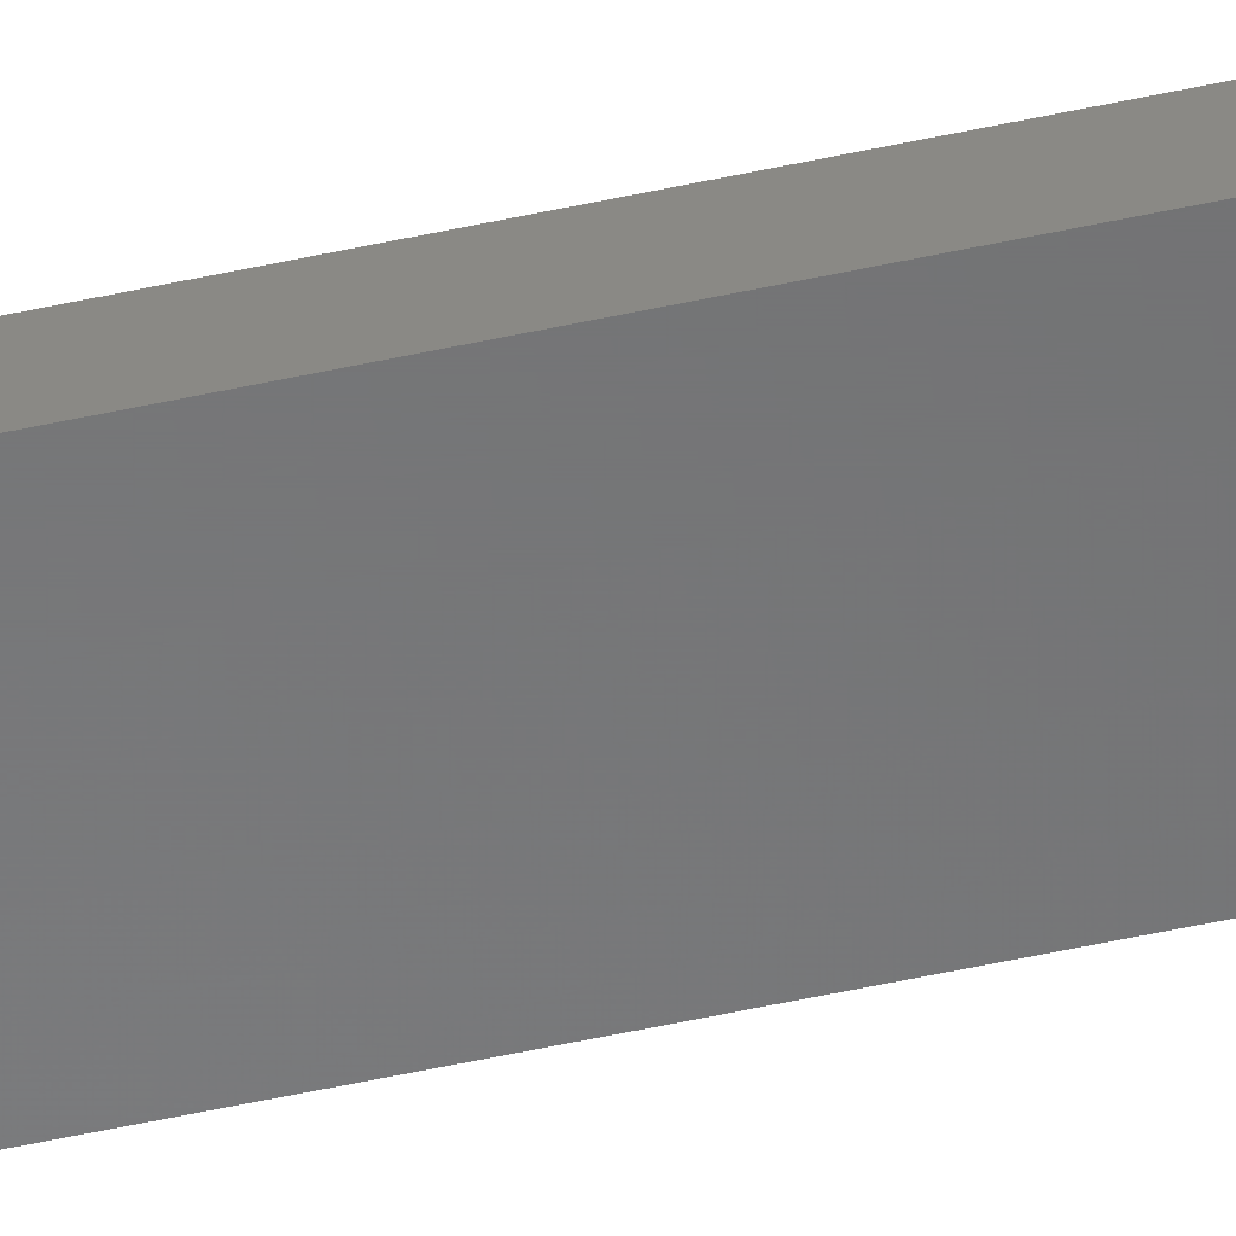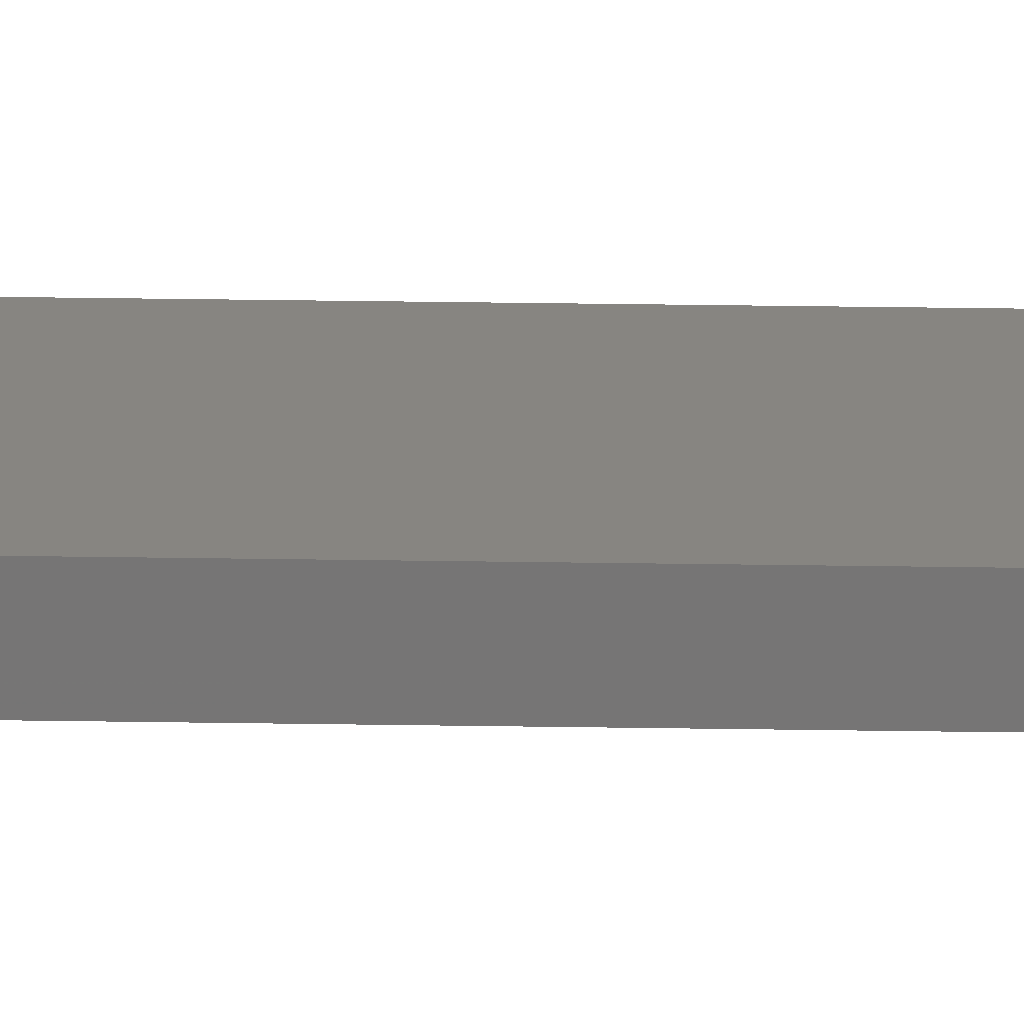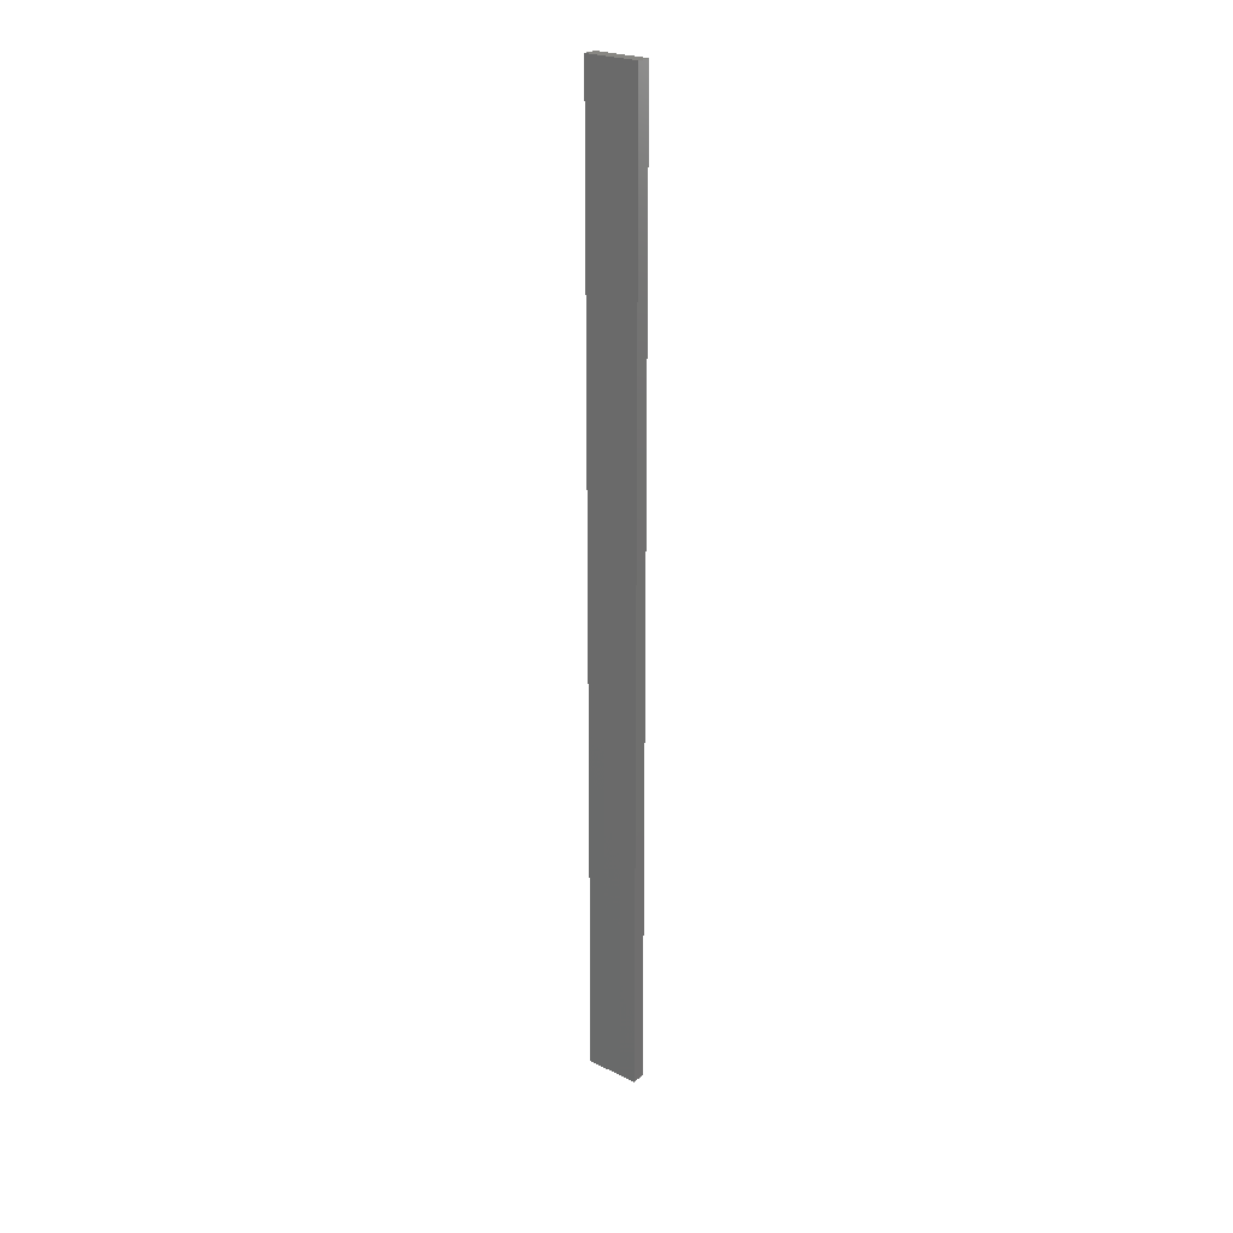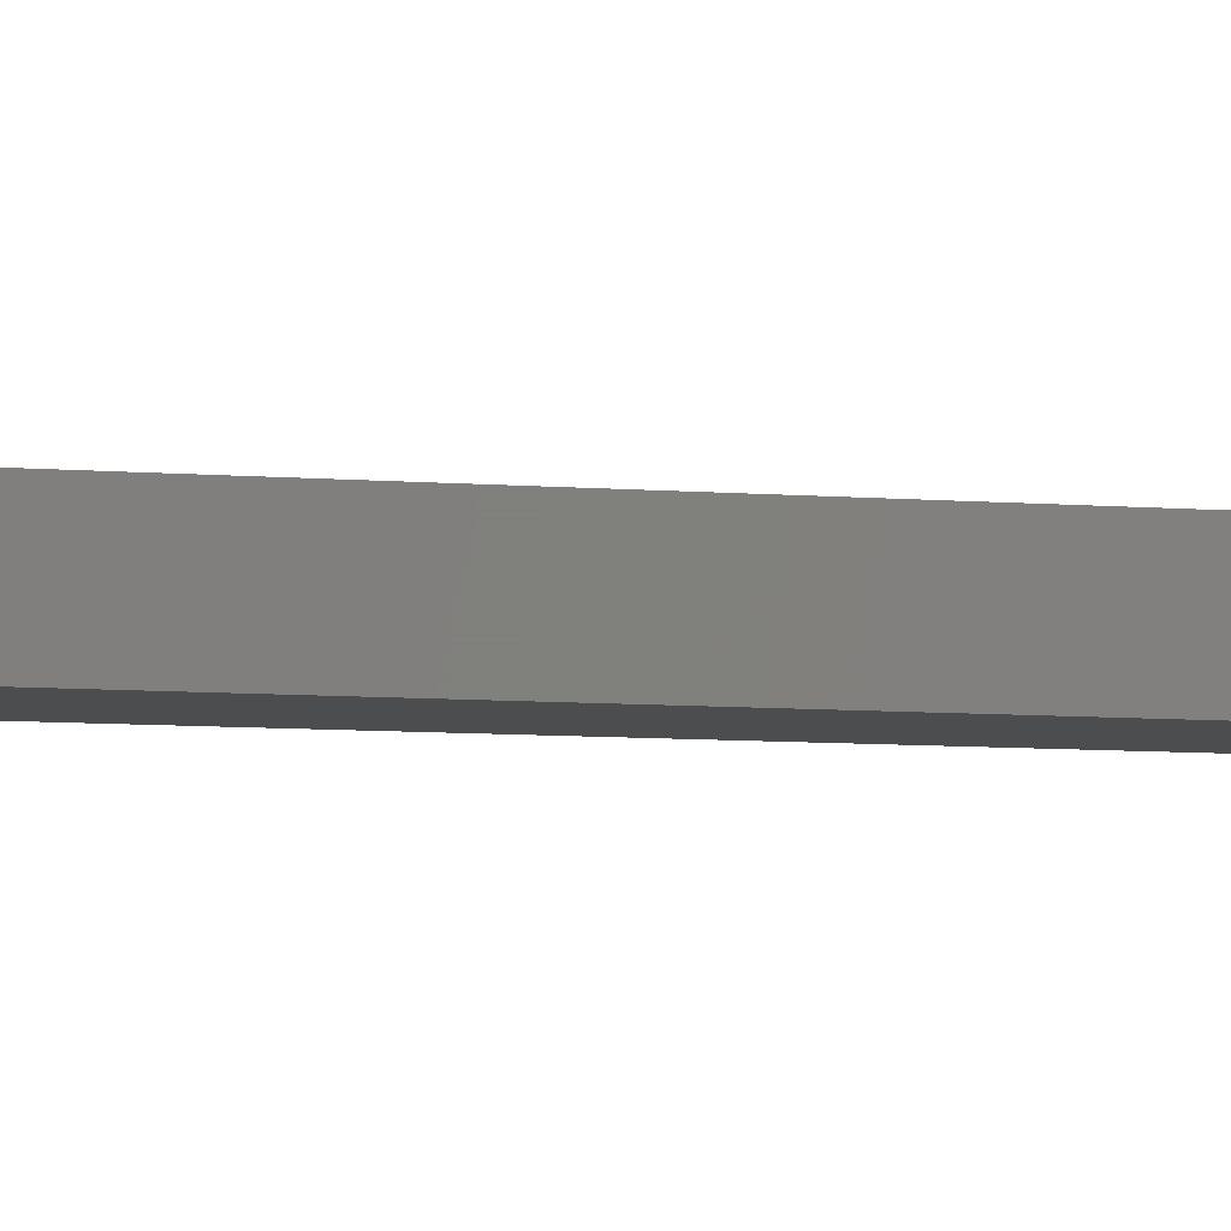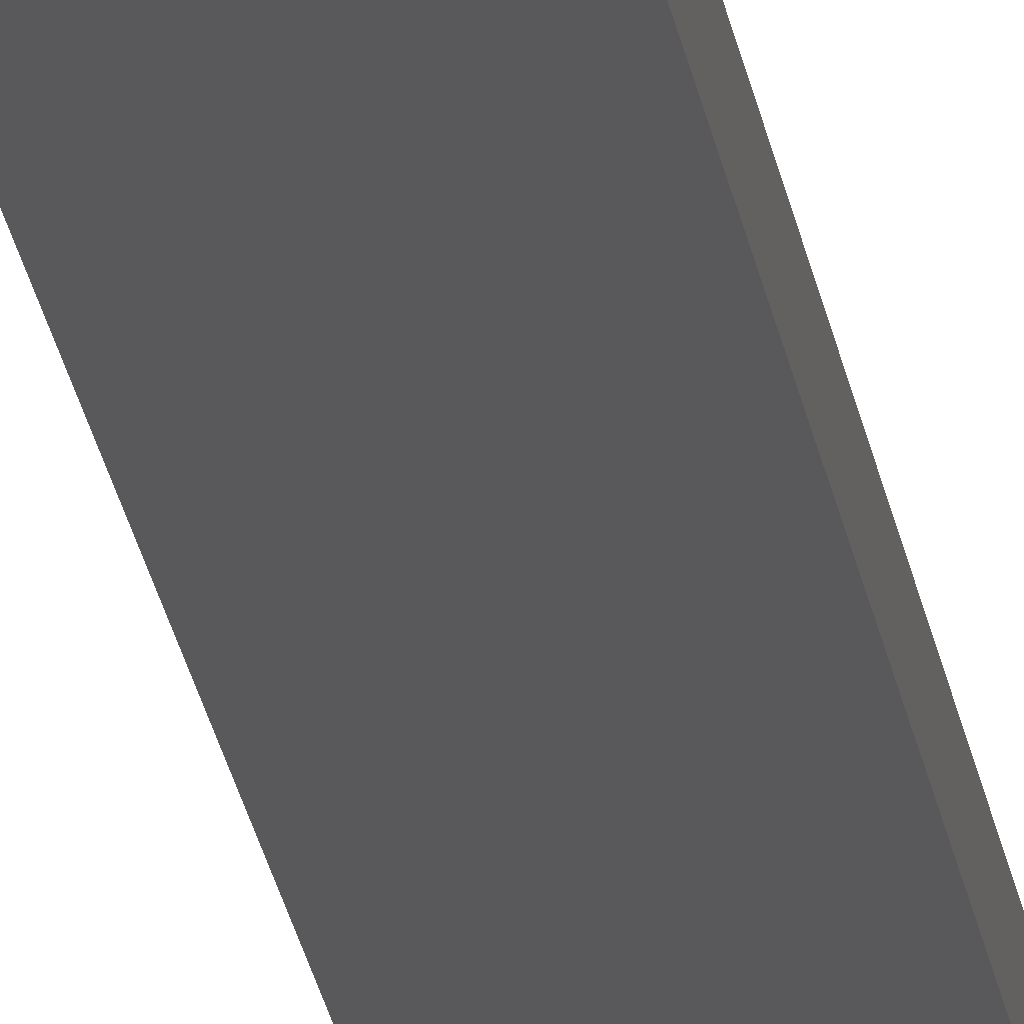
<metadata>
{"format":"stl","ext":"stl","renderer":"f3d","projection":"perspective","resolution":1024,"background":"white","views":[{"elev":-55.8,"azim":102.9,"up":"+Y"},{"elev":21.9,"azim":-88.2,"up":"+Y"},{"elev":24.7,"azim":37.9,"up":"+Z"},{"elev":-1.8,"azim":-134.3,"up":"+Y"},{"elev":-22.1,"azim":-172.1,"up":"+Y"}]}
</metadata>
<code>
# stl→obj: 16 verts, 28 faces
v -0.4446 -4.351 -113.5
v -0.3779 -4.351 -113.5
v -0.3779 -4.351 -109.9
v -0.4446 -4.351 -109.9
v -0.5112 -4.351 -113.5
v -0.5112 -4.351 -109.9
v -0.5779 -4.351 -113.5
v -0.5779 -4.351 -109.9
v -0.5778 -4.301 -109.9
v -0.5778 -4.301 -113.5
v -0.3779 -4.301 -109.9
v -0.3779 -4.301 -113.5
v -0.4445 -4.301 -109.9
v -0.4445 -4.301 -113.5
v -0.5112 -4.301 -113.5
v -0.5112 -4.301 -109.9
f 1 2 3
f 1 3 4
f 5 4 6
f 5 1 4
f 7 6 8
f 7 5 6
f 7 9 10
f 8 9 7
f 11 12 13
f 12 14 13
f 13 15 16
f 16 15 9
f 14 15 13
f 15 10 9
f 12 3 2
f 11 3 12
f 16 9 8
f 6 16 8
f 4 13 16
f 4 16 6
f 3 11 13
f 3 13 4
f 10 15 7
f 15 5 7
f 15 14 5
f 14 1 5
f 14 12 1
f 12 2 1

</code>
